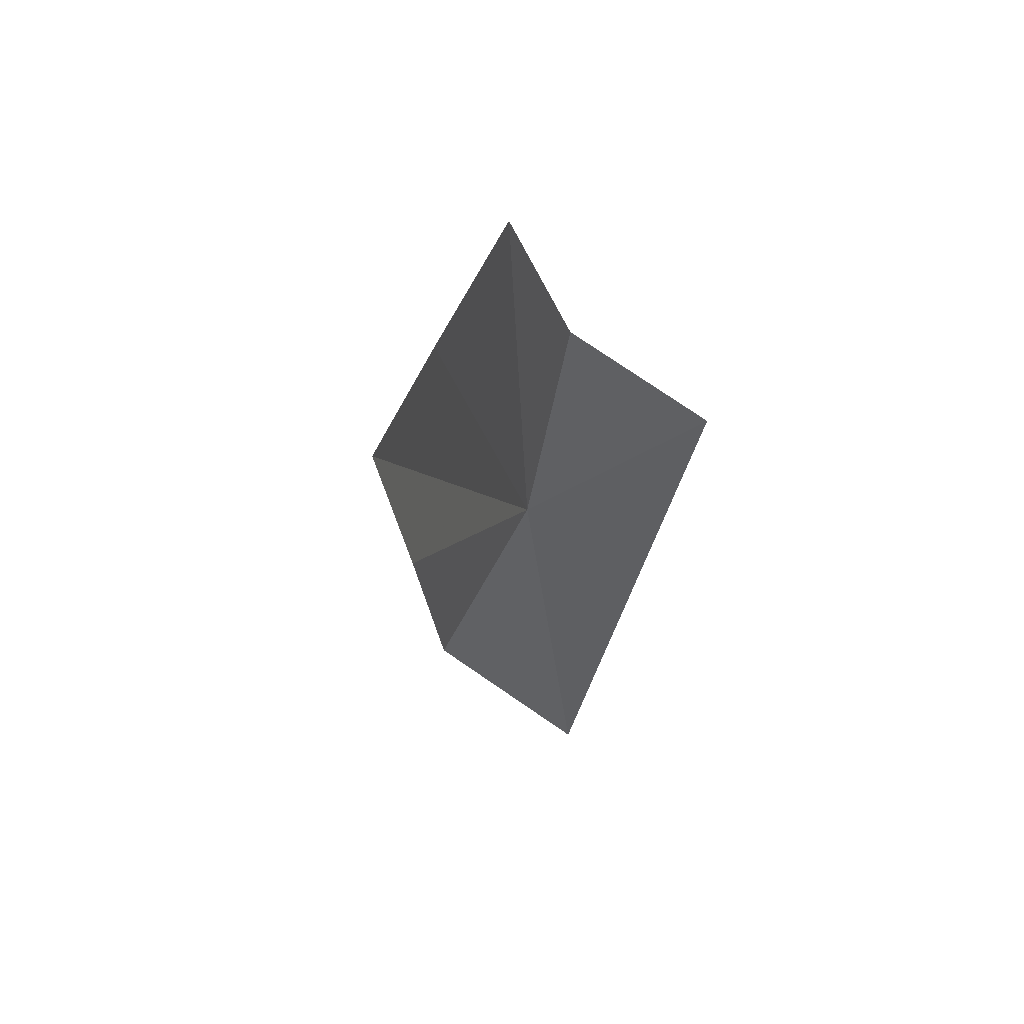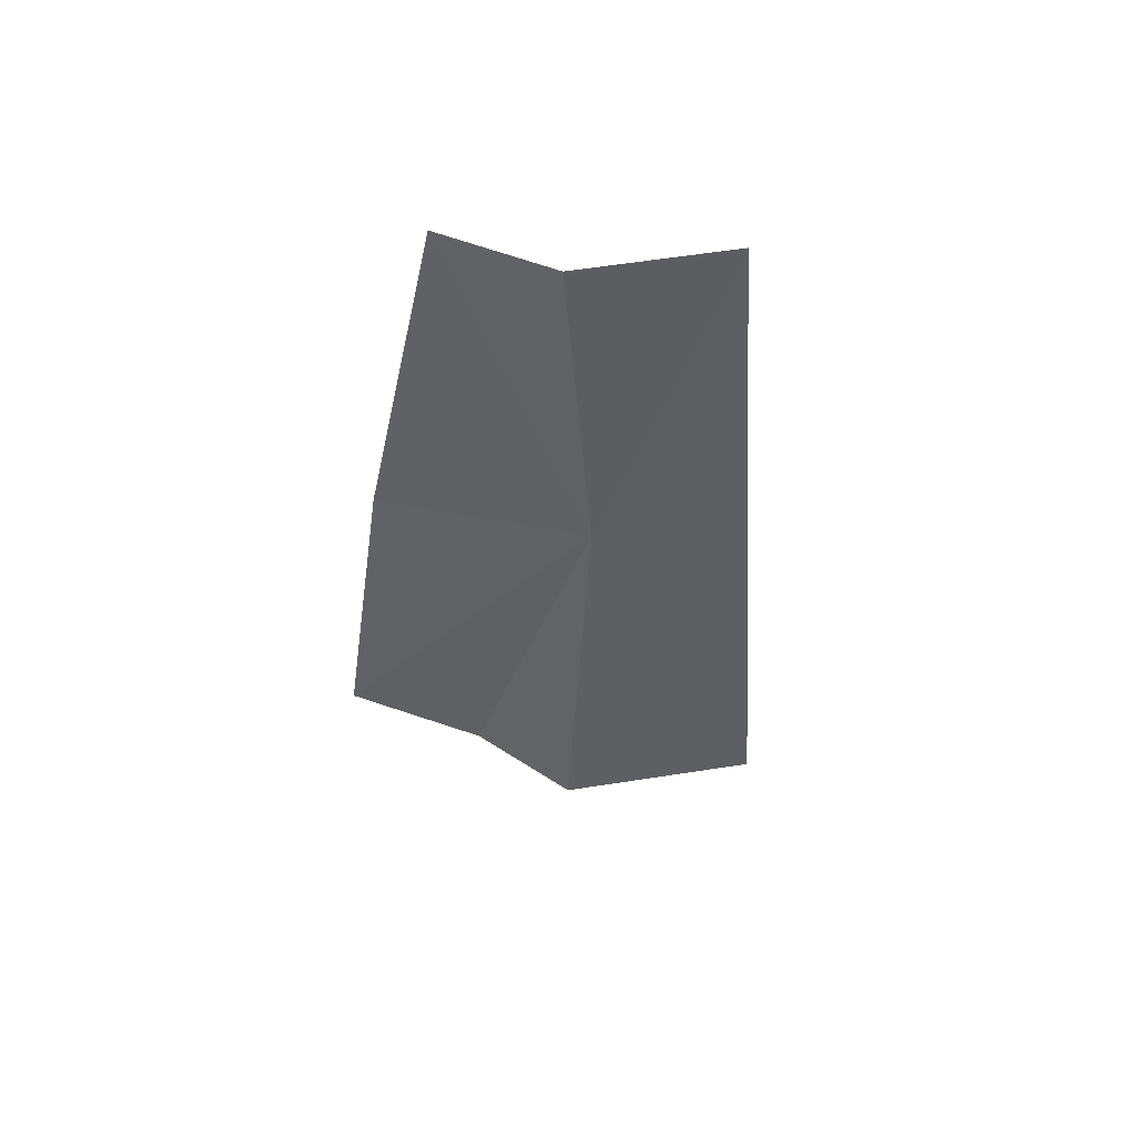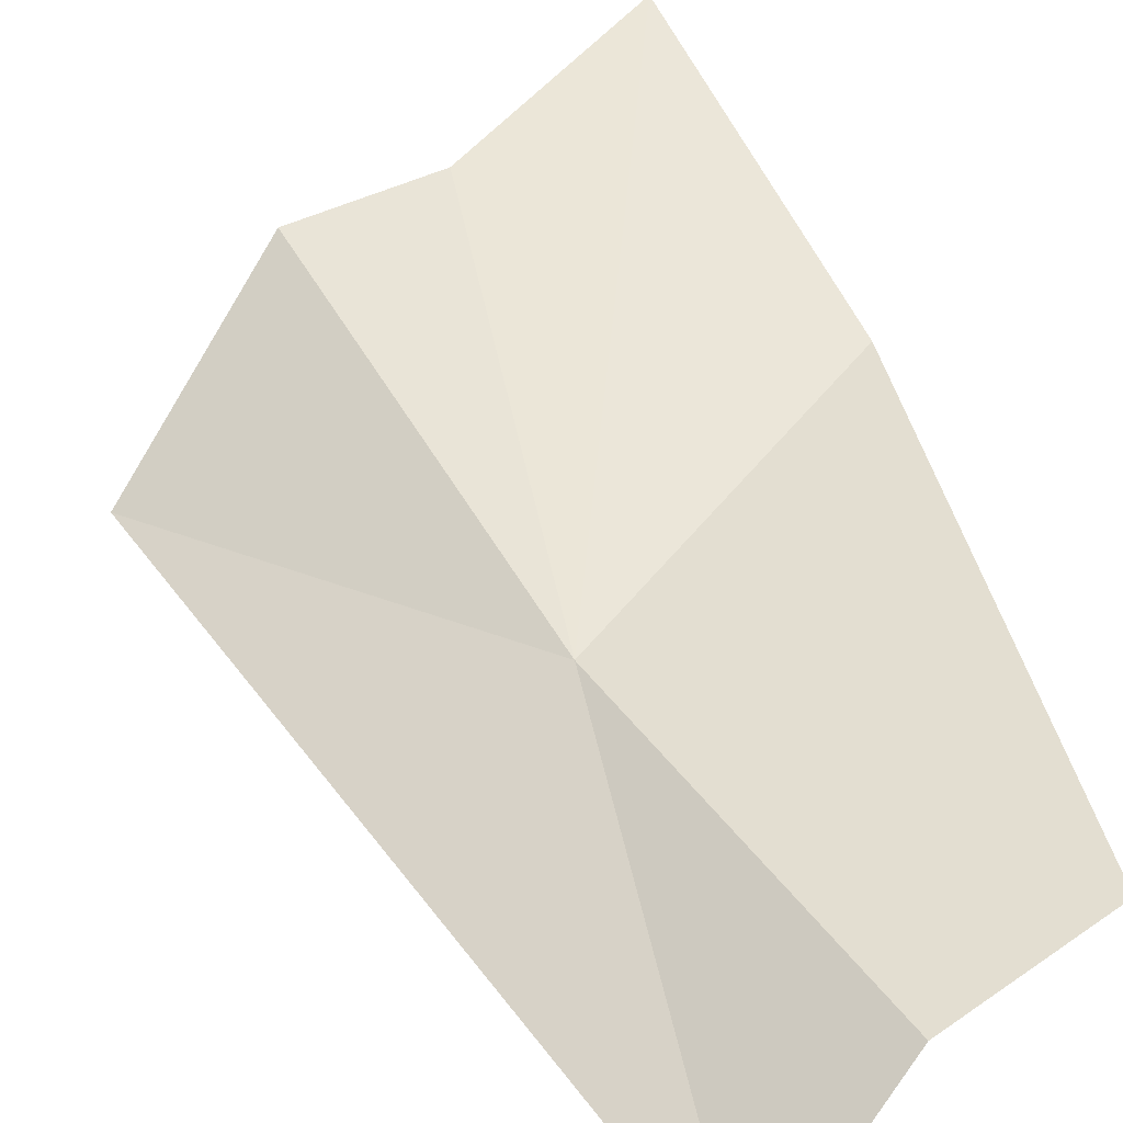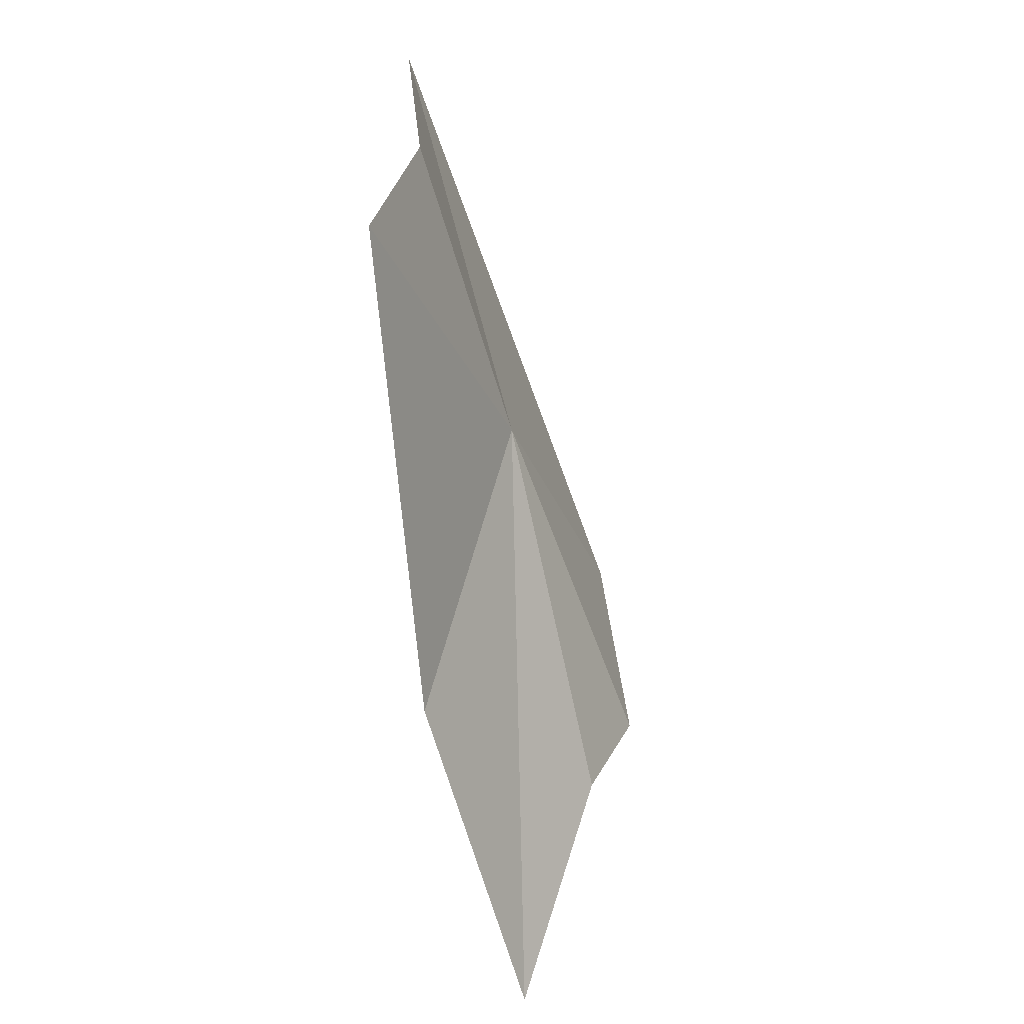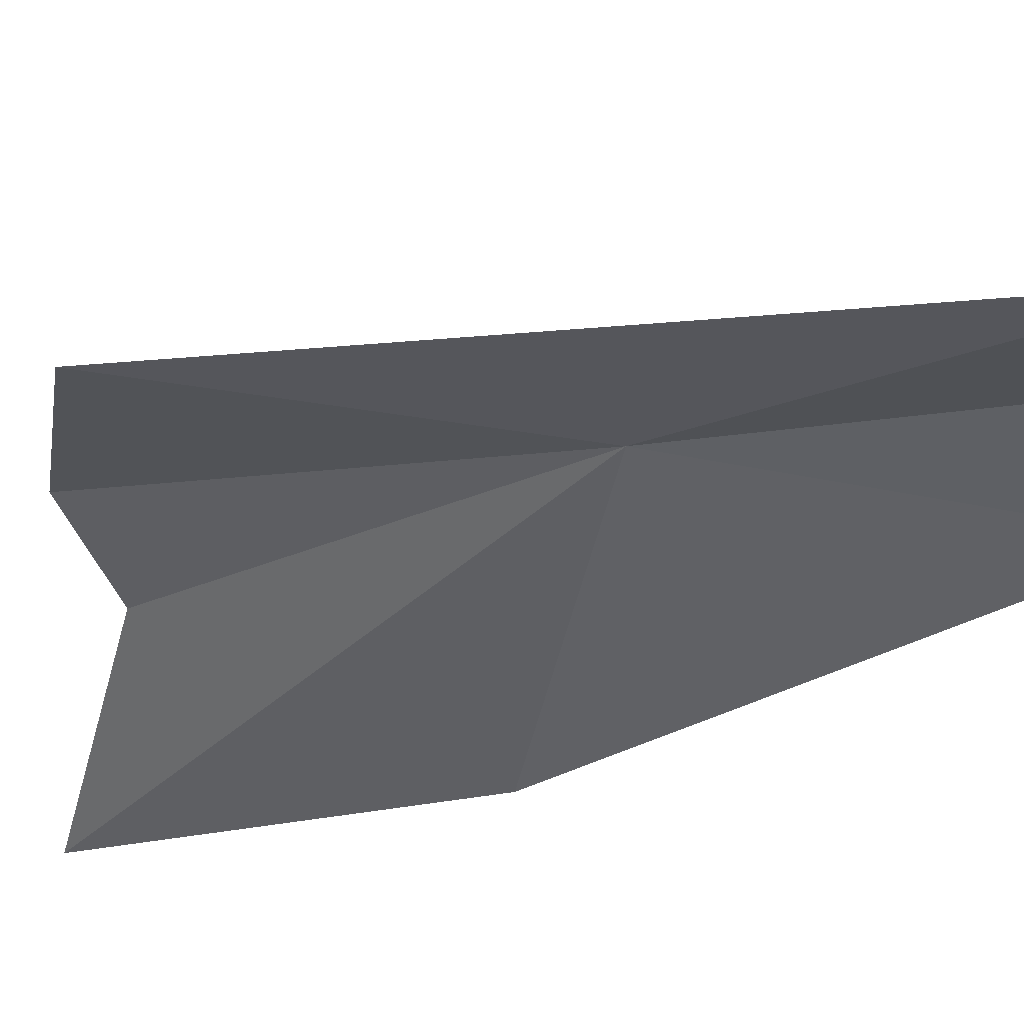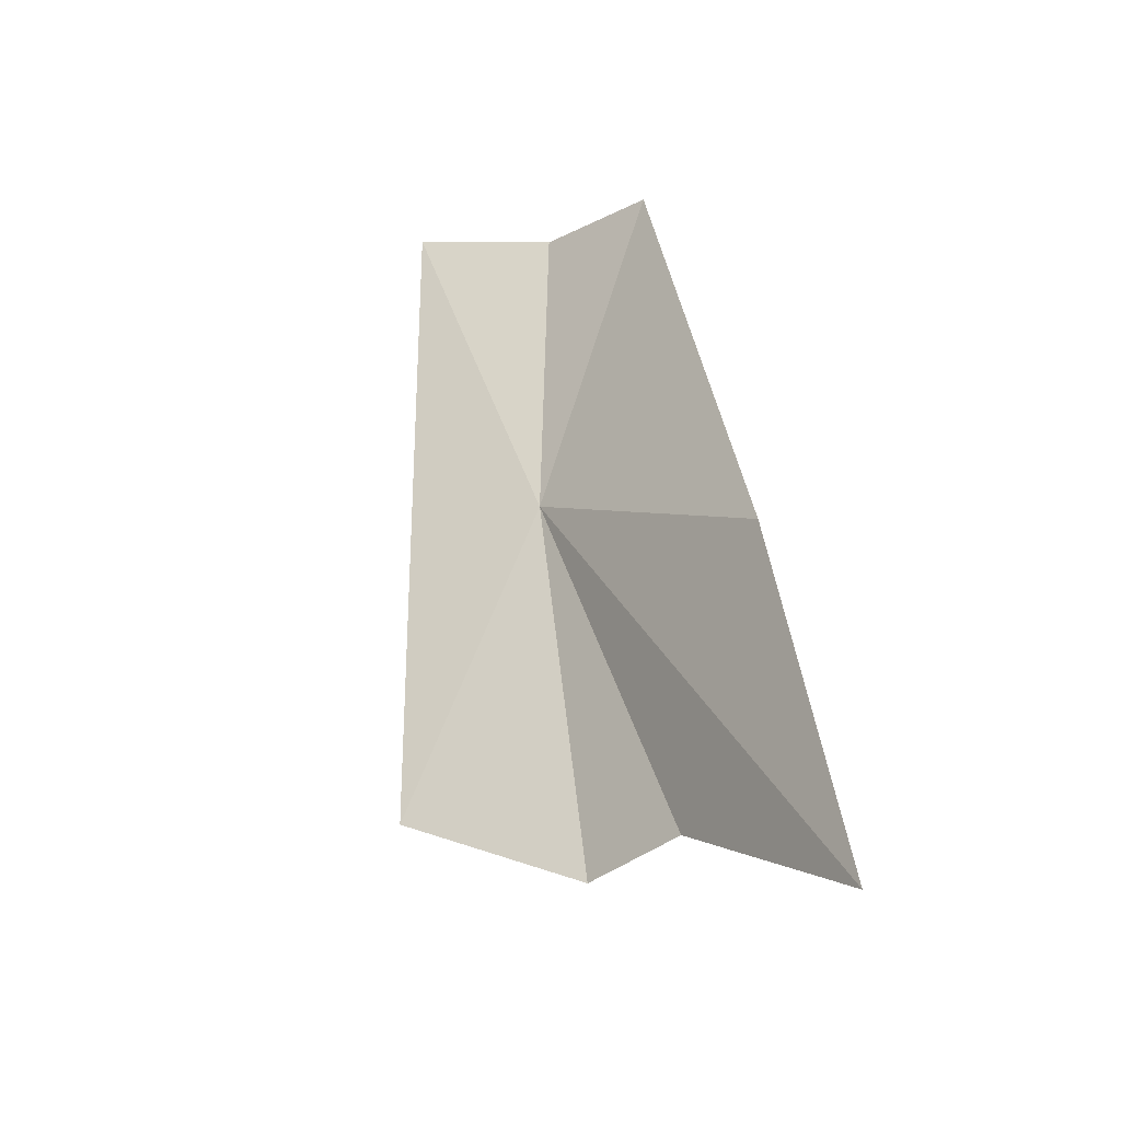
<metadata>
{"format":"obj","ext":"obj","renderer":"f3d","projection":"perspective","resolution":1024,"background":"white","views":[{"elev":78.2,"azim":-97.9,"up":"+Z"},{"elev":67.7,"azim":-134.7,"up":"+Z"},{"elev":29.0,"azim":-16.3,"up":"+Y"},{"elev":28.1,"azim":126.3,"up":"+Z"},{"elev":-60.3,"azim":-63.9,"up":"+Y"},{"elev":-46.4,"azim":55.8,"up":"+Z"}]}
</metadata>
<code>
v 62.84 15.8 49.47
v 63.78 15.76 50.77
v 63.23 15.59 50.94
v 63.96 16.13 48.57
v 63.81 16.59 46.99
v 62.99 16.41 47.71
v 62.74 15.13 51.16
v 61.88 15.71 48.19
v 62.47 16.3 47.74
f 1 3 2
f 1 2 4
f 1 4 5
f 1 5 6
f 1 7 3
f 1 8 7
f 1 6 9
f 1 9 8

</code>
